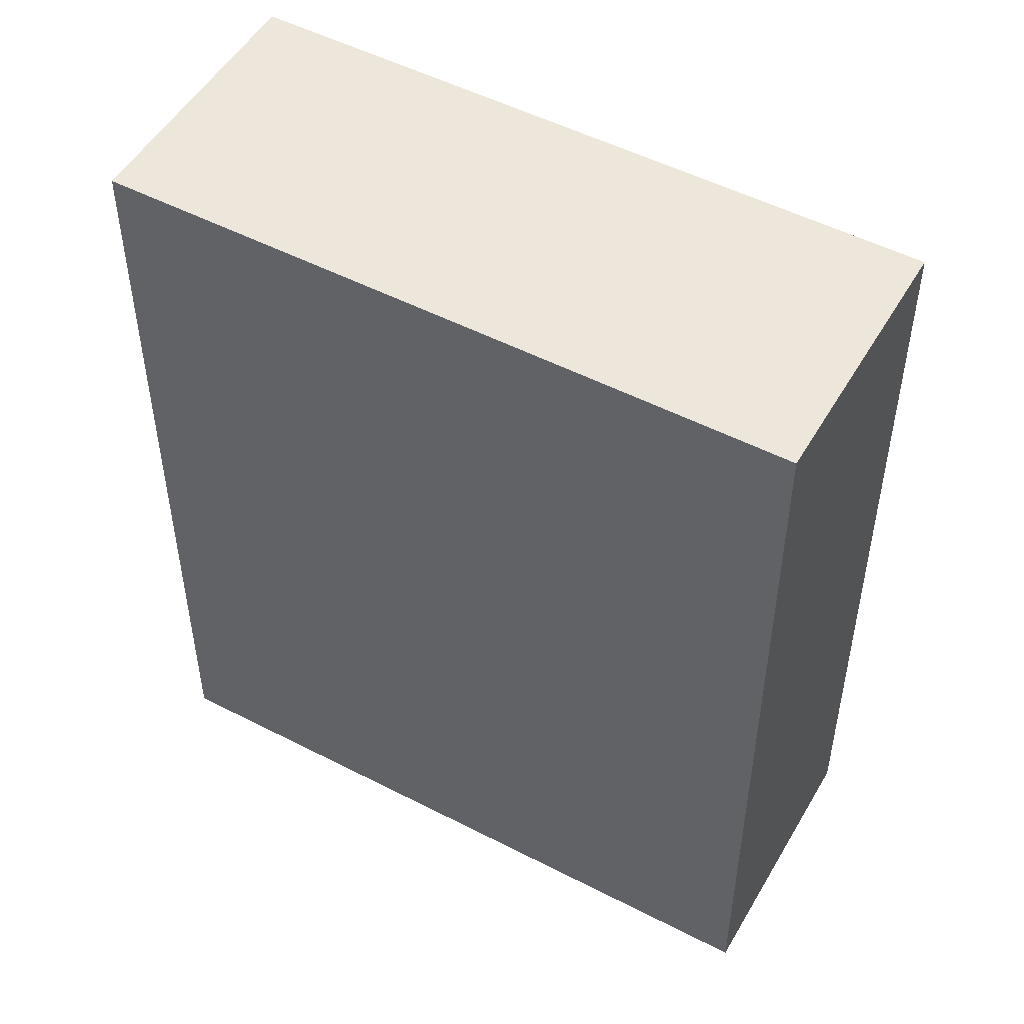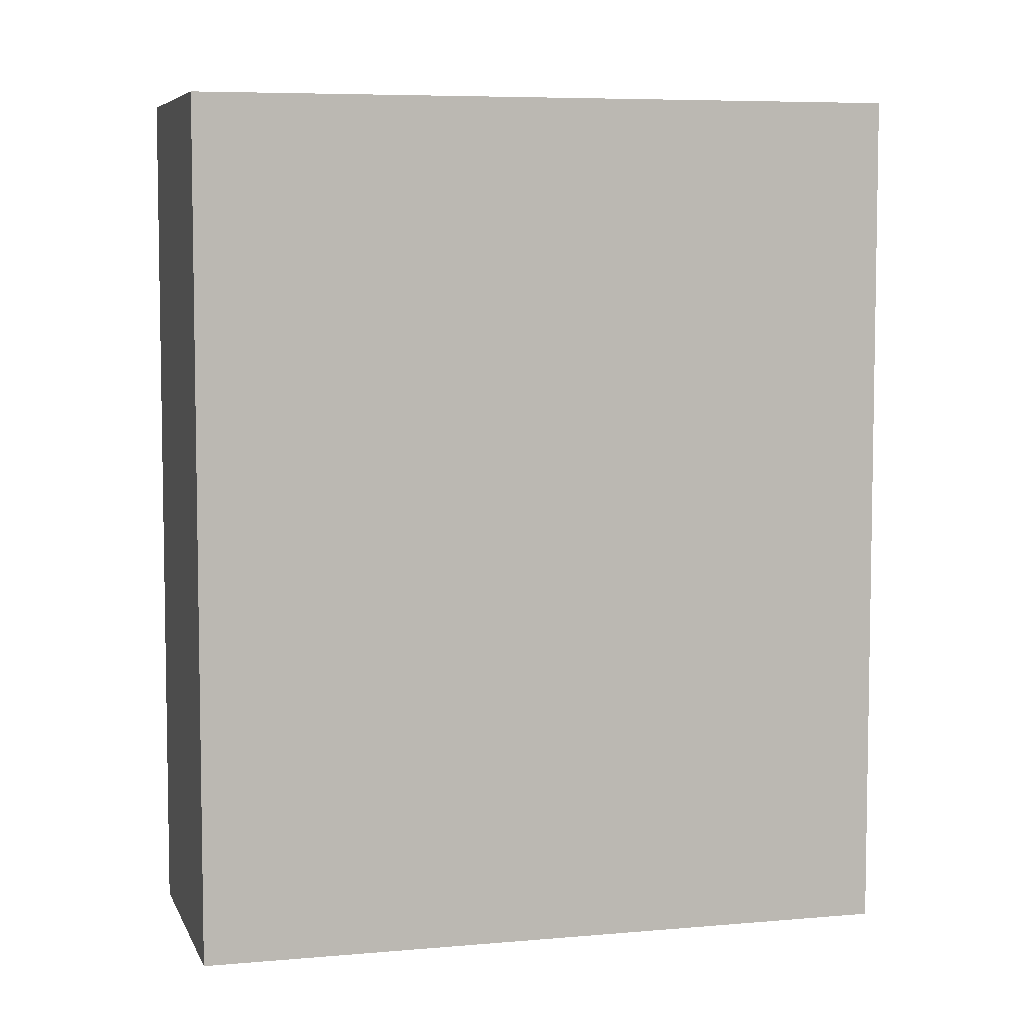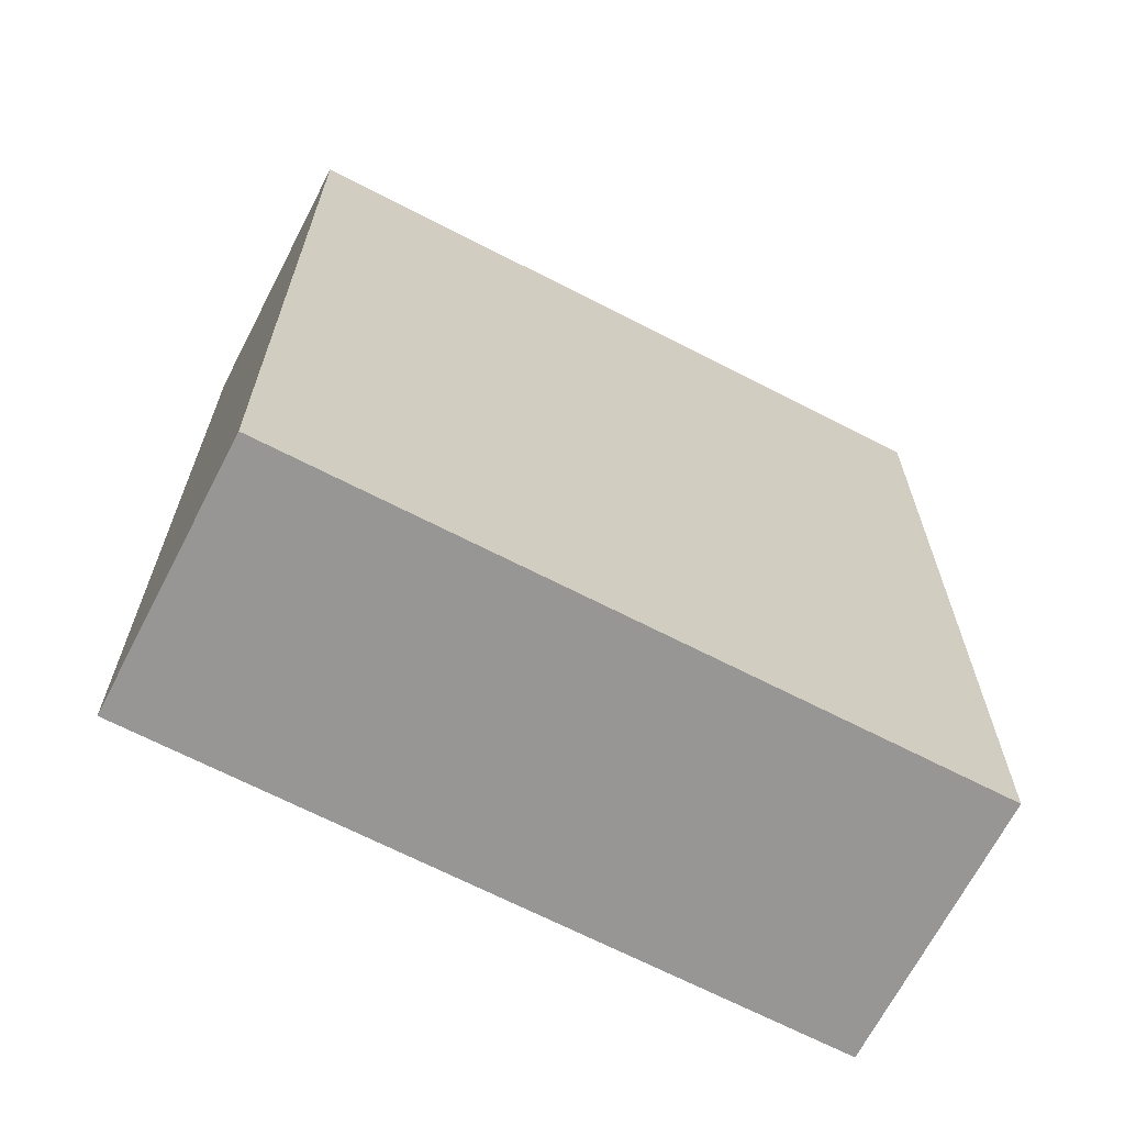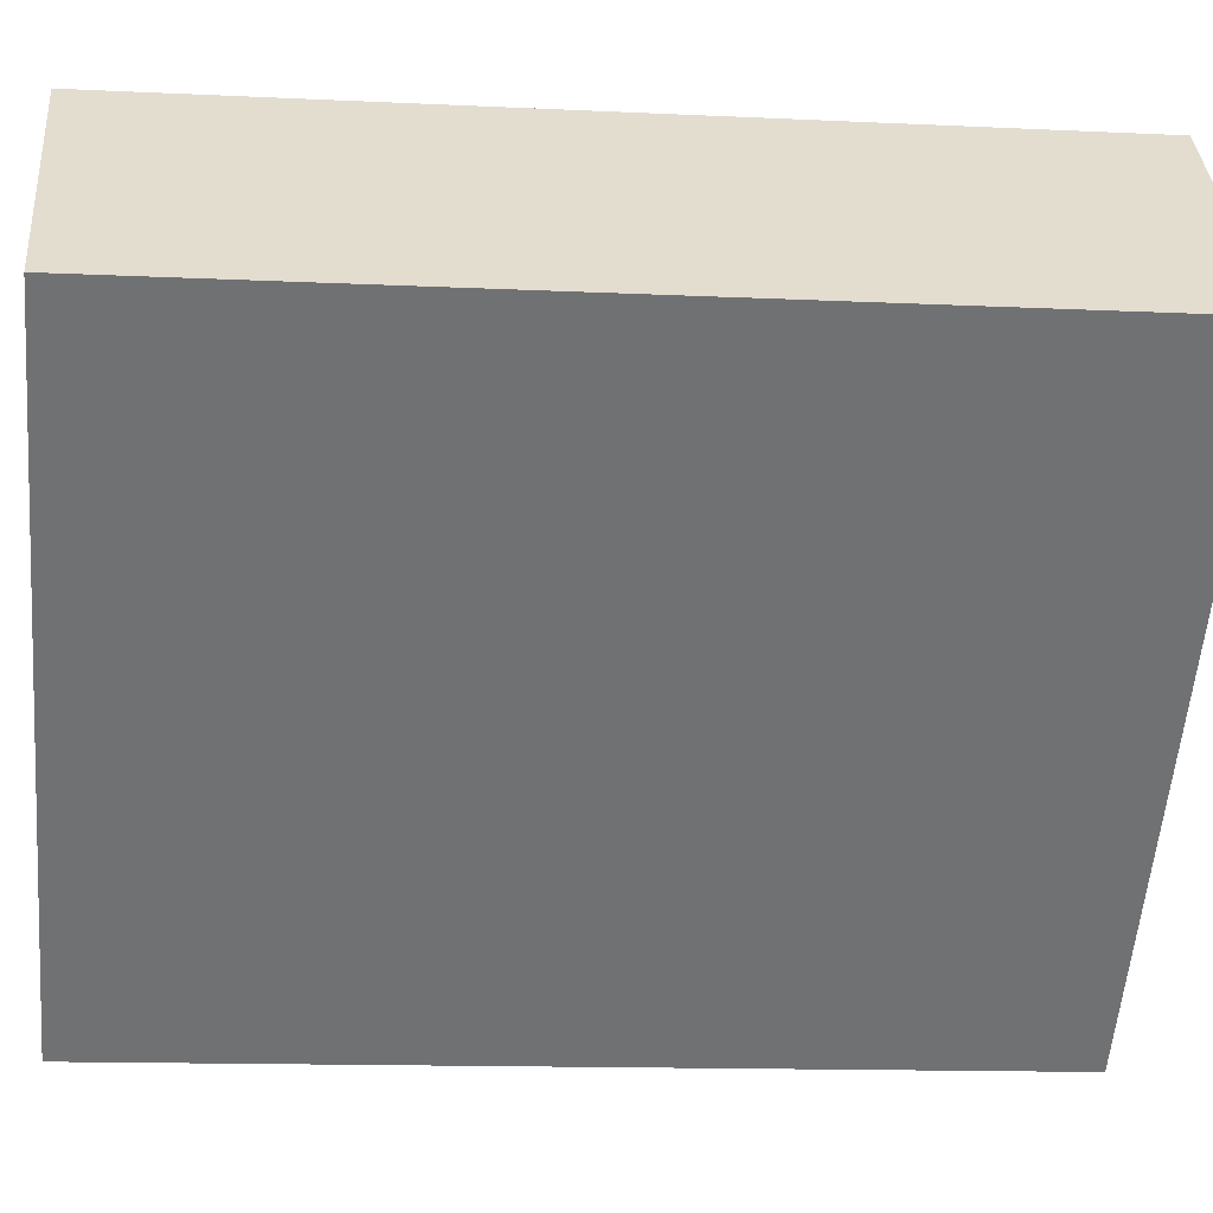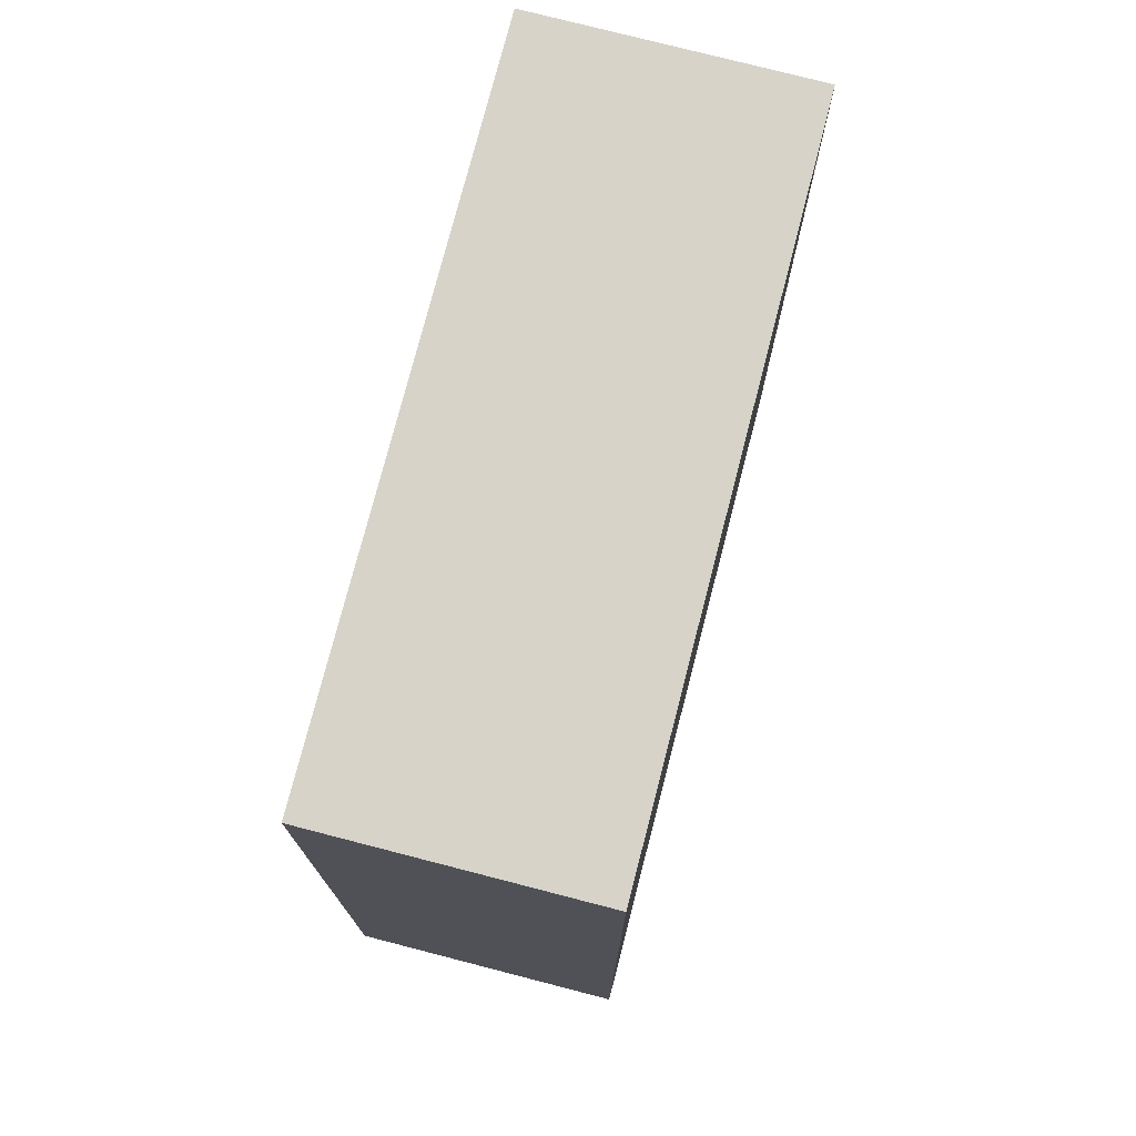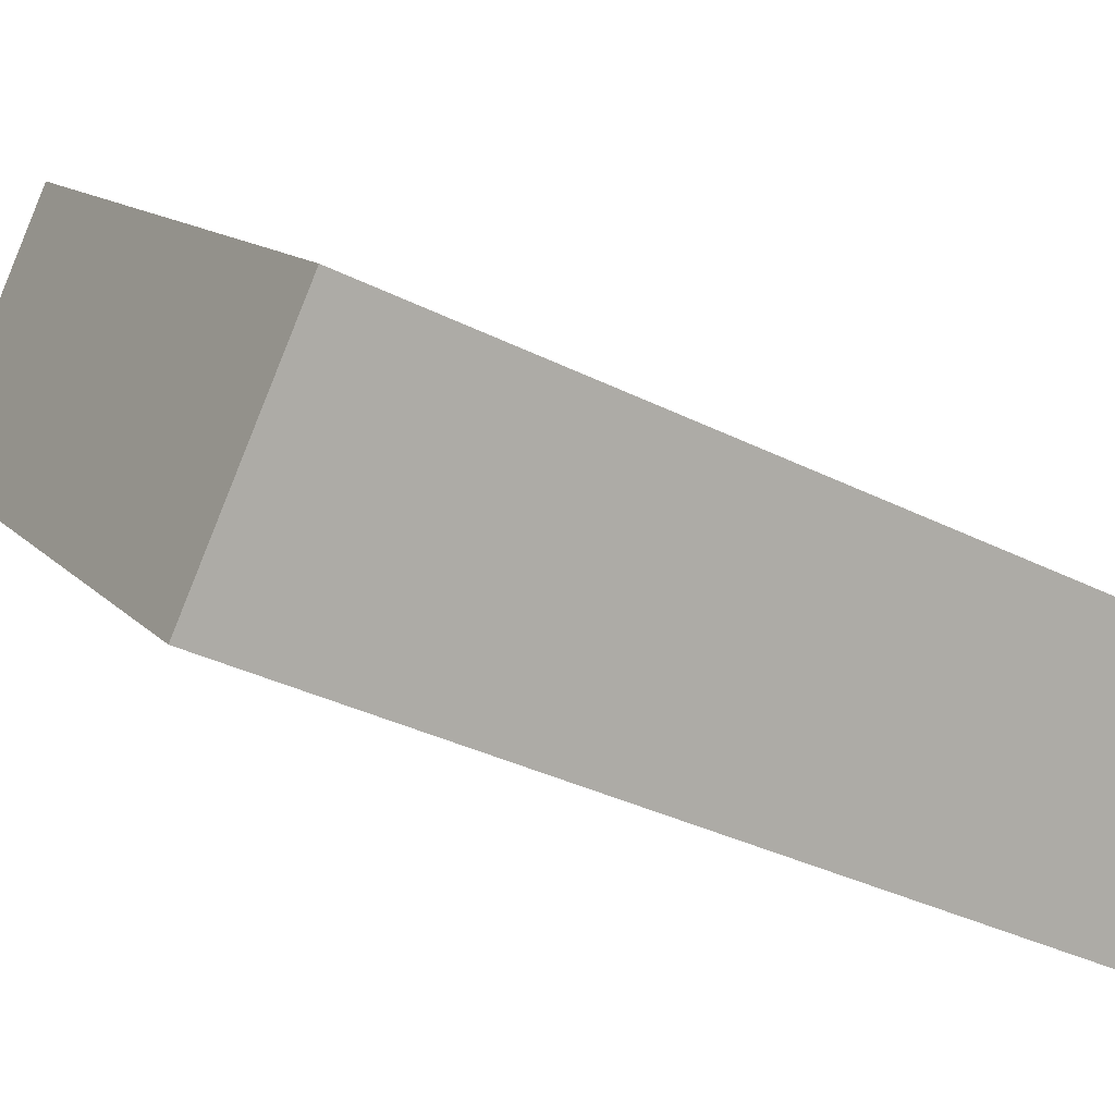
<metadata>
{"format":"obj","ext":"obj","renderer":"f3d","projection":"perspective","resolution":1024,"background":"white","views":[{"elev":51.0,"azim":71.4,"up":"+Z"},{"elev":6.4,"azim":-153.2,"up":"+Z"},{"elev":-67.8,"azim":14.7,"up":"+Z"},{"elev":-13.1,"azim":83.7,"up":"+Y"},{"elev":76.2,"azim":-33.5,"up":"+Z"},{"elev":-35.2,"azim":-123.6,"up":"+Y"}]}
</metadata>
<code>
v -0.03709 -0.01119 0.07503
v 0.01663 0.03719 0.07503
v -0.01828 -0.03208 0.07503
v 0.03544 0.01631 0.07503
v -0.01828 -0.03208 -0.01235
v 0.03544 0.01631 -0.01235
v -0.03709 -0.01119 -0.01235
v 0.01663 0.03719 -0.01235
o Cube
f 3 4 2 1
f 5 6 4 3
f 7 8 6 5
f 1 2 8 7
f 4 6 8 2
f 5 3 1 7

</code>
